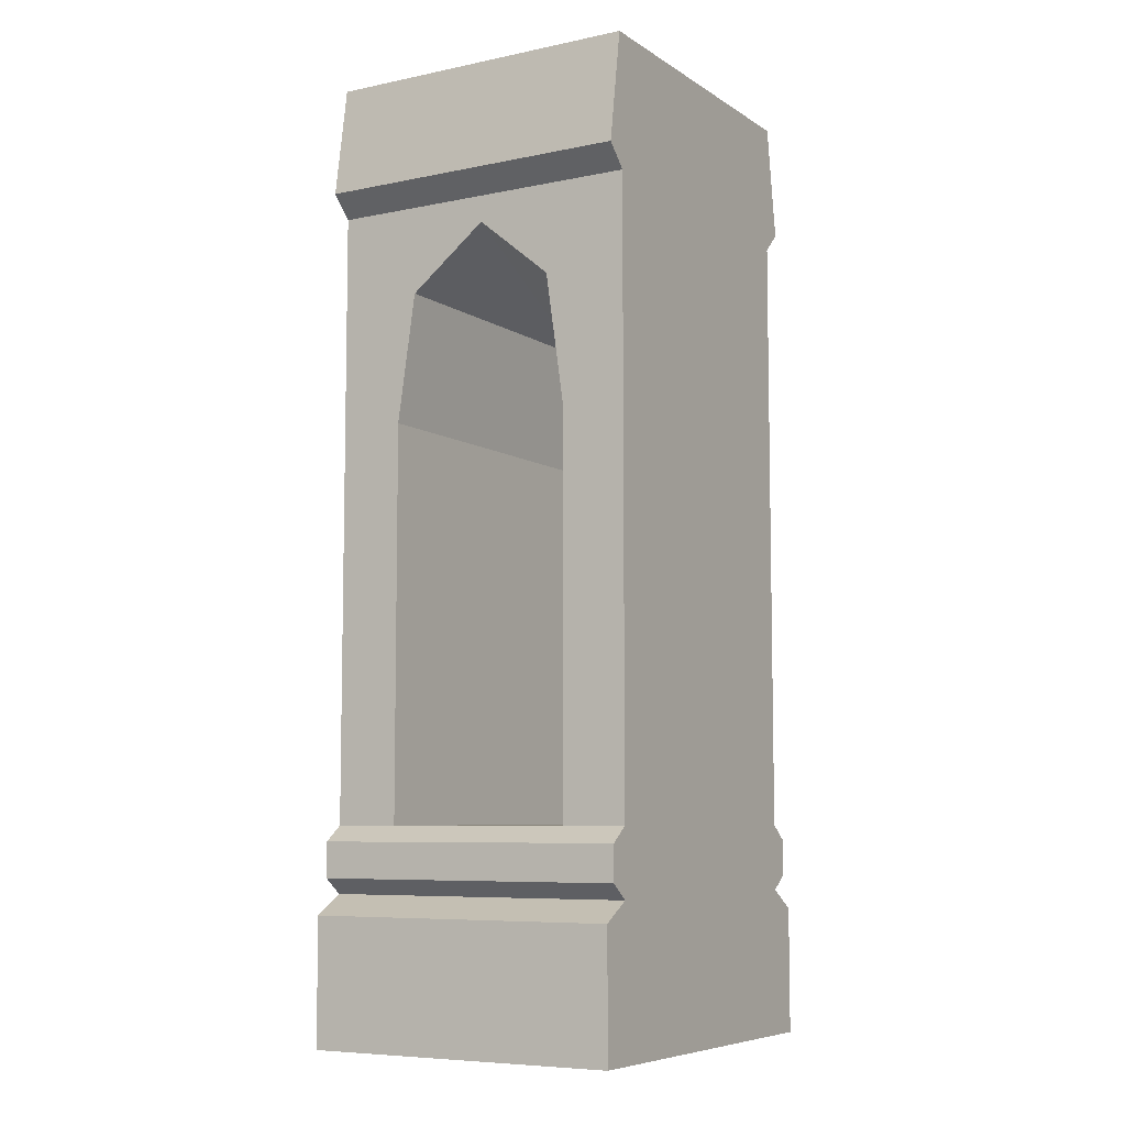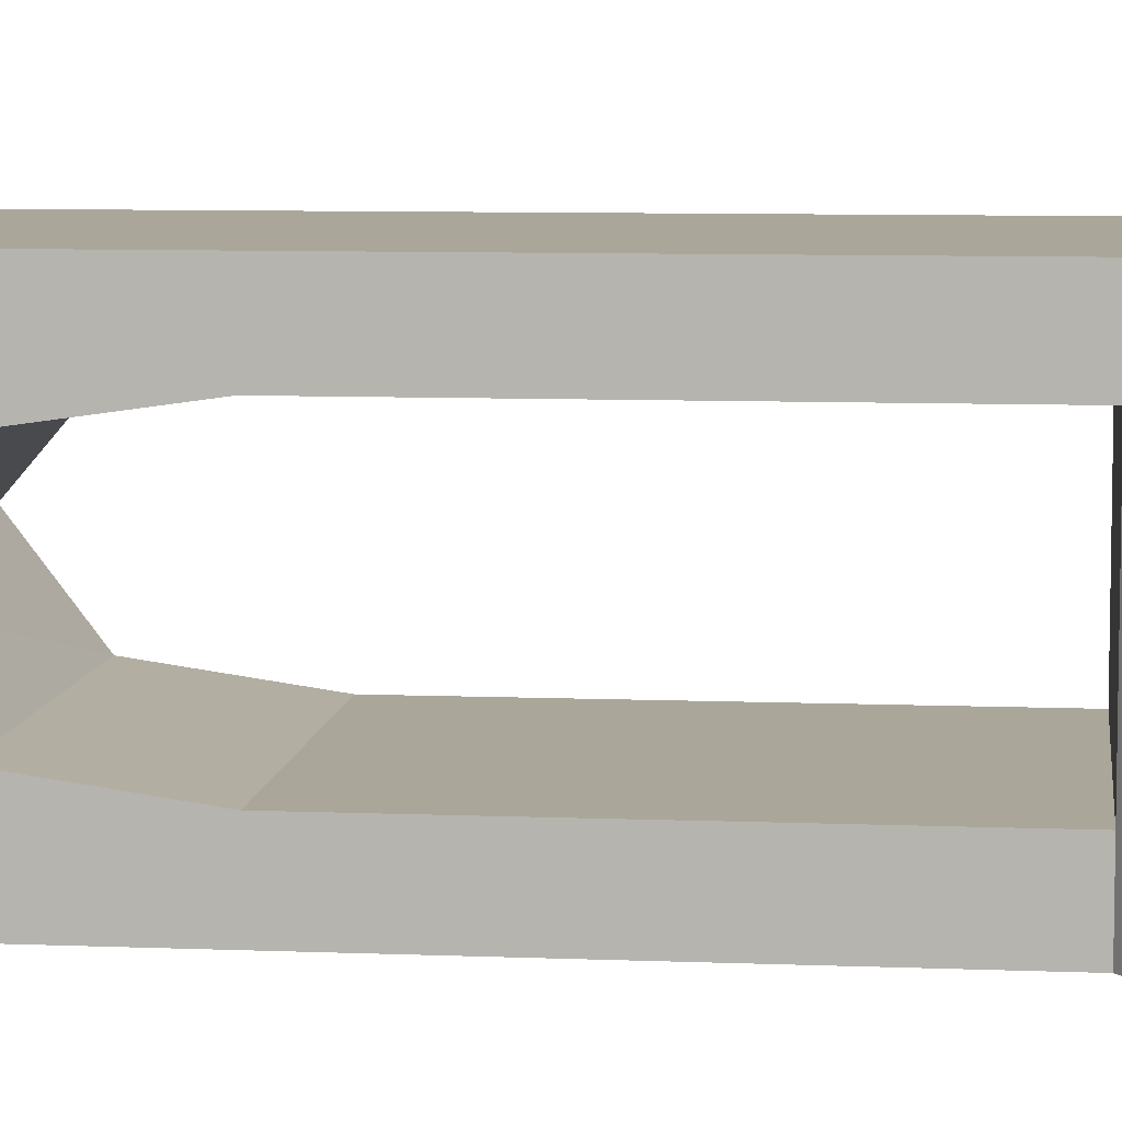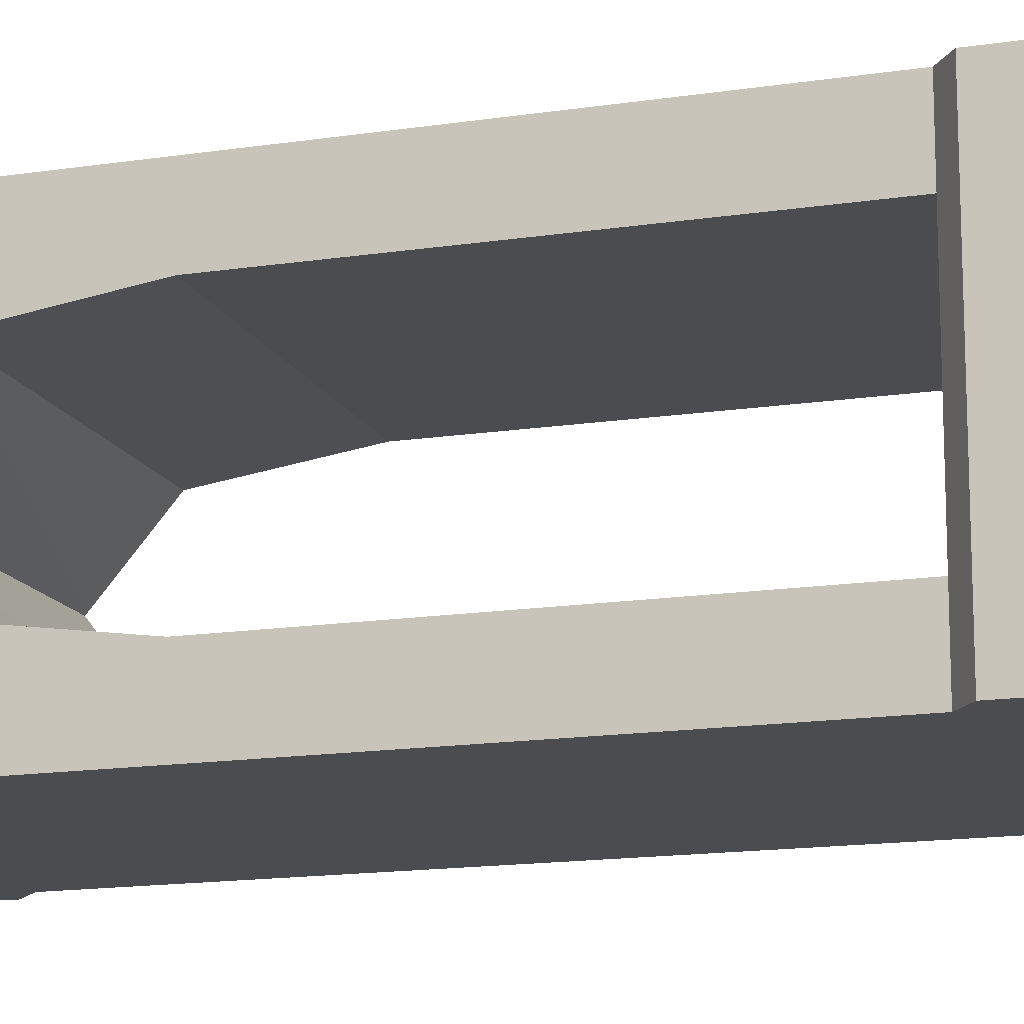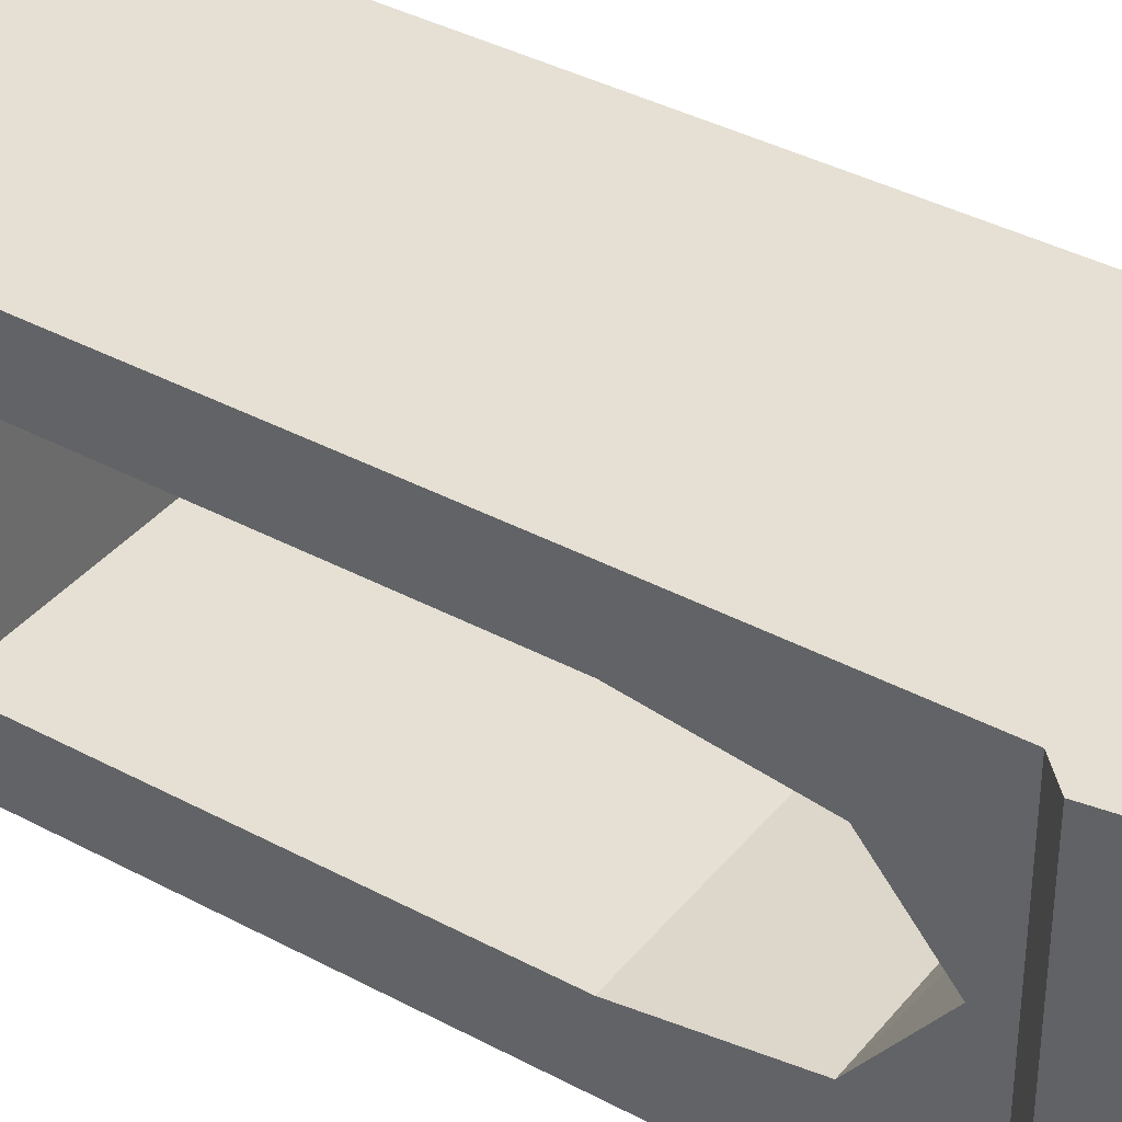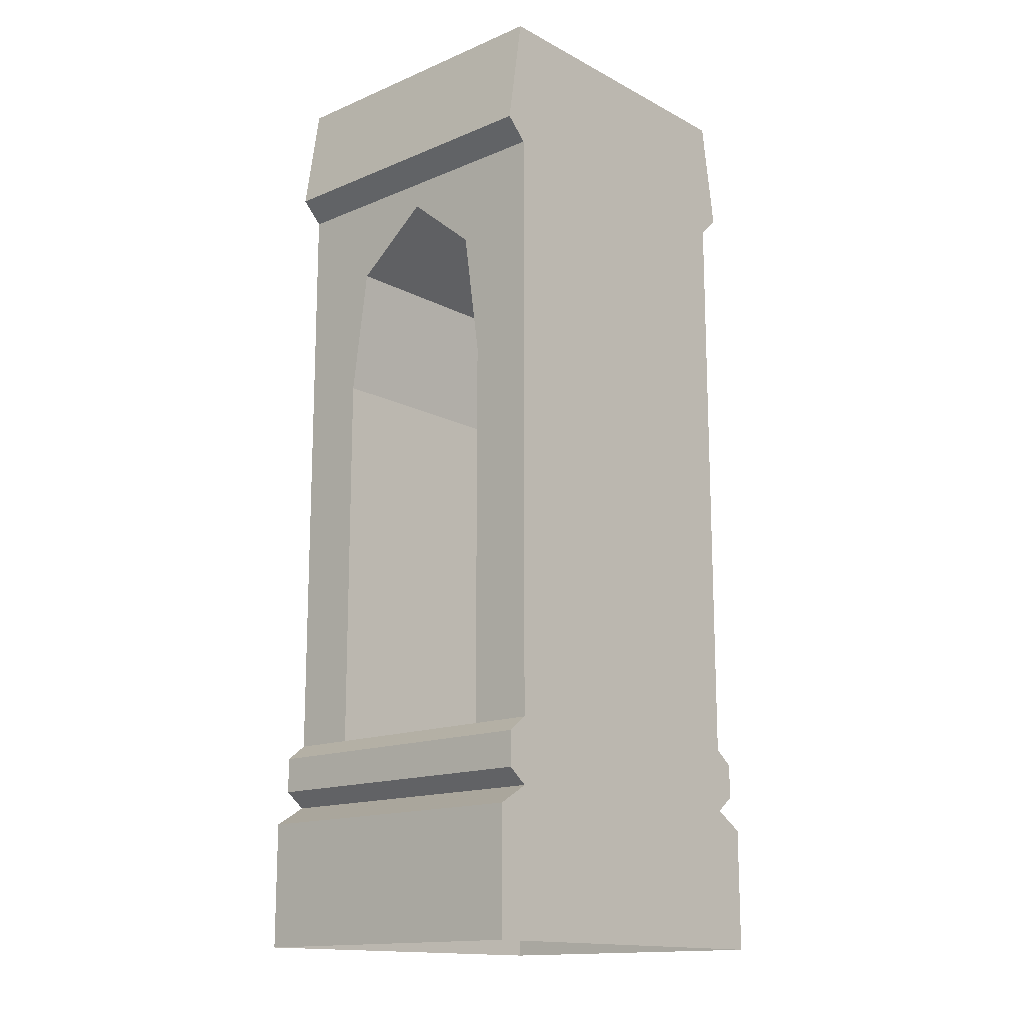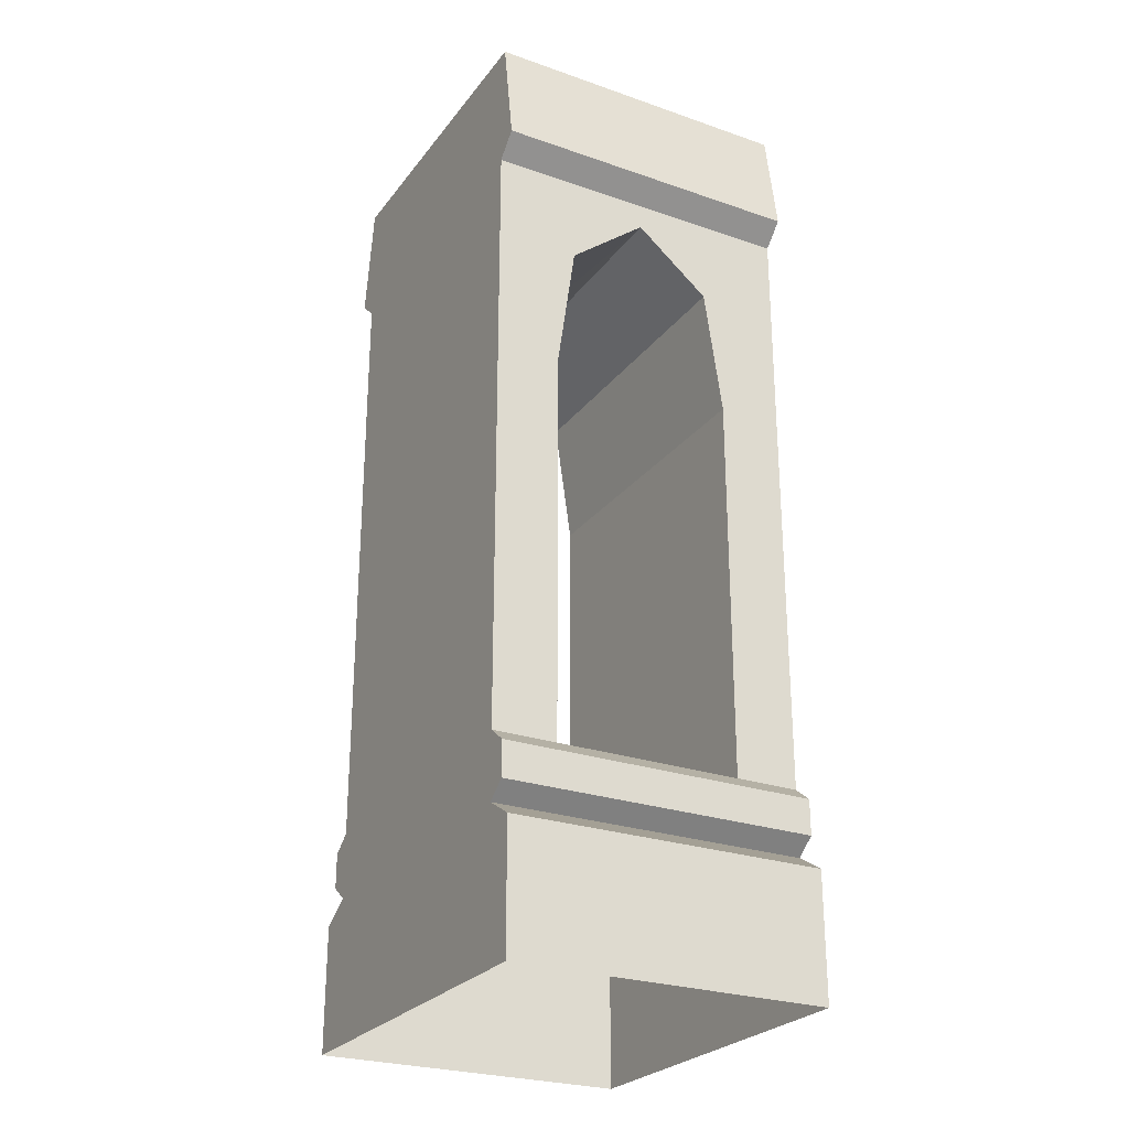
<metadata>
{"format":"obj","ext":"obj","renderer":"f3d","projection":"perspective","resolution":1024,"background":"white","views":[{"elev":-7.2,"azim":-59.3,"up":"+Y"},{"elev":7.8,"azim":-83.4,"up":"+Z"},{"elev":-15.2,"azim":-71.9,"up":"+Z"},{"elev":38.0,"azim":124.4,"up":"+Z"},{"elev":-15.1,"azim":-48.1,"up":"+Y"},{"elev":-26.2,"azim":-118.7,"up":"+Y"}]}
</metadata>
<code>
v 1 2.58 0
v 1 2.58 1
v -0 2.58 1
v 0 2.58 0
v 1.015 3 1
v -0.0146 3 1
v -0.0146 3 0
v 1.015 3 0
v 1.069 2.647 1
v -0.0692 2.647 1
v -0.0692 2.647 0
v 1.069 2.647 0
v 1.102 0 0
v 1.102 0 1
v -0.1018 -0 1
v -0.1018 -0 0
v 1.102 0.3967 0
v -0.1018 0.3967 0
v -0.1018 0.3967 1
v 1.102 0.3967 1
v 1 0.4576 0
v 0 0.4576 0
v -0 0.4576 1
v 1 0.4576 1
v 1.064 0.5064 0
v -0.06362 0.5064 0
v -0.06362 0.5064 1
v 1.064 0.5064 1
v 1.064 0.617 0
v -0.06362 0.617 0
v -0.06362 0.617 1
v 1.064 0.617 1
v 1 0.6655 0
v 0 0.6655 0
v -0 0.6655 1
v 1 0.6655 1
v -0.0146 3 0.506
v -0.0692 2.647 0.506
v 0 0.6655 0.2035
v 0 0.6655 0.7965
v 1.015 3 0.5133
v 1.069 2.647 0.5133
v 1 0.6655 0.7965
v 1 0.6655 0.2035
v 1 1.901 0.2035
v 1 1.901 0
v 0 1.901 0
v 0 1.901 0.2035
v 0 1.901 0.7965
v -0 1.901 1
v 1 1.901 1
v 1 1.901 0.7965
v 1 2.305 0.2611
v 0 2.305 0.2611
v 0 2.305 0.7389
v 1 2.305 0.7389
v 1 2.58 0.5133
v 1 2.498 0.5133
v 0 2.58 0.506
v 0 2.498 0.506
f 6 10 5
f 5 10 9
f 12 11 8
f 8 11 7
f 3 2 10
f 10 2 9
f 1 4 12
f 12 4 11
f 3 50 2
f 2 50 51
f 1 46 4
f 4 46 47
f 17 13 18
f 18 13 16
f 20 19 14
f 14 19 15
f 21 17 22
f 22 17 18
f 24 23 20
f 20 23 19
f 25 21 26
f 26 21 22
f 28 27 24
f 24 27 23
f 29 25 30
f 30 25 26
f 32 31 28
f 28 31 27
f 33 29 34
f 34 29 30
f 31 35 40
f 36 35 32
f 32 35 31
f 50 3 55
f 3 10 38
f 10 6 38
f 38 6 37
f 38 37 11
f 11 37 7
f 4 38 11
f 54 4 47
f 30 39 34
f 3 38 59
f 3 59 55
f 55 59 60
f 31 40 30
f 30 40 39
f 27 31 26
f 26 31 30
f 23 27 22
f 22 27 26
f 19 23 18
f 18 23 22
f 16 15 18
f 18 15 19
f 29 33 44
f 46 1 53
f 1 12 42
f 12 8 42
f 42 8 41
f 42 41 9
f 9 41 5
f 2 42 9
f 56 2 51
f 32 43 36
f 1 42 57
f 58 53 57
f 57 53 1
f 29 44 32
f 32 44 43
f 25 29 28
f 28 29 32
f 21 25 24
f 24 25 28
f 17 21 20
f 20 21 24
f 13 17 14
f 14 17 20
f 33 46 44
f 44 46 45
f 47 46 34
f 34 46 33
f 39 48 34
f 34 48 47
f 35 50 40
f 40 50 49
f 51 50 36
f 36 50 35
f 43 52 36
f 36 52 51
f 46 53 45
f 48 54 47
f 50 55 49
f 52 56 51
f 57 42 2
f 57 2 58
f 56 58 2
f 59 38 4
f 60 59 54
f 54 59 4
f 40 49 43
f 43 49 52
f 49 55 52
f 52 55 56
f 60 58 55
f 55 58 56
f 54 53 60
f 60 53 58
f 54 48 53
f 53 48 45
f 48 39 45
f 45 39 44
f 39 40 44
f 44 40 43
f 7 37 8
f 8 37 41
f 37 6 41
f 41 6 5

</code>
